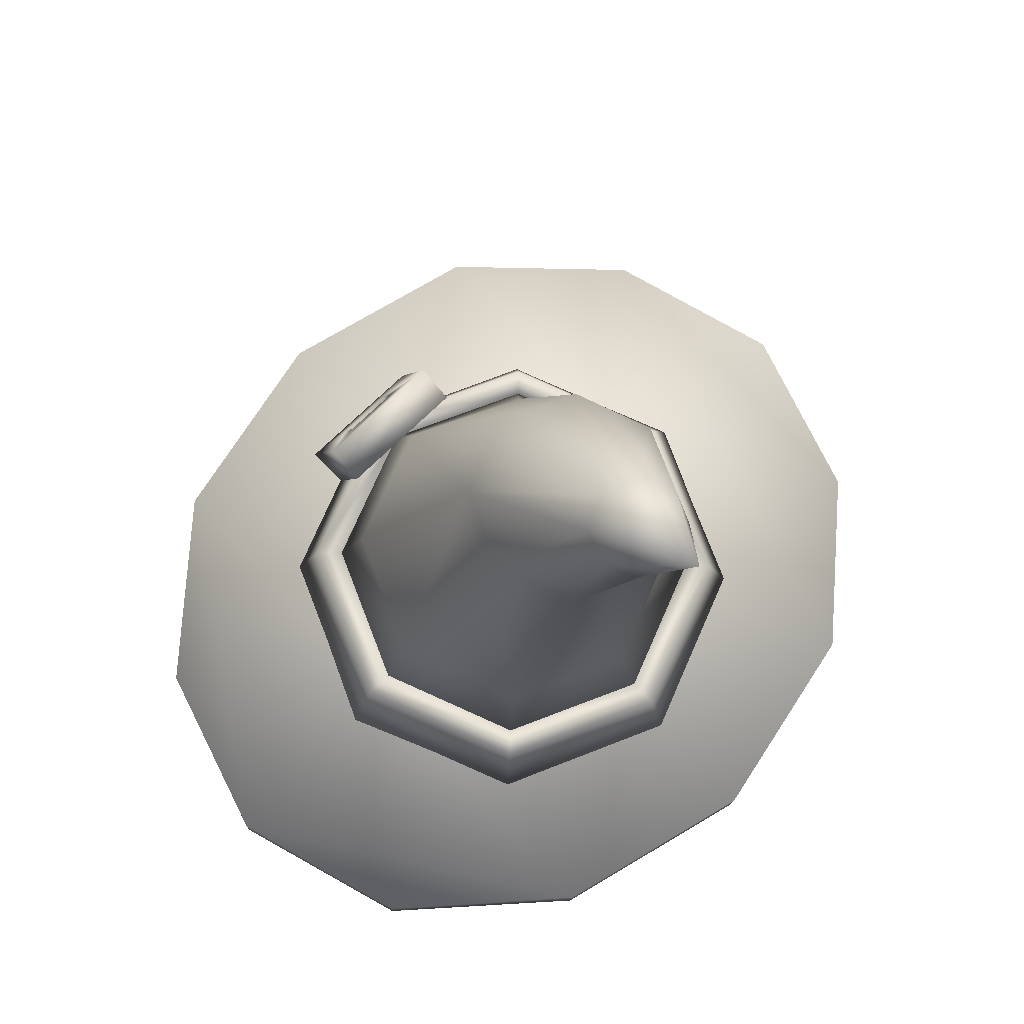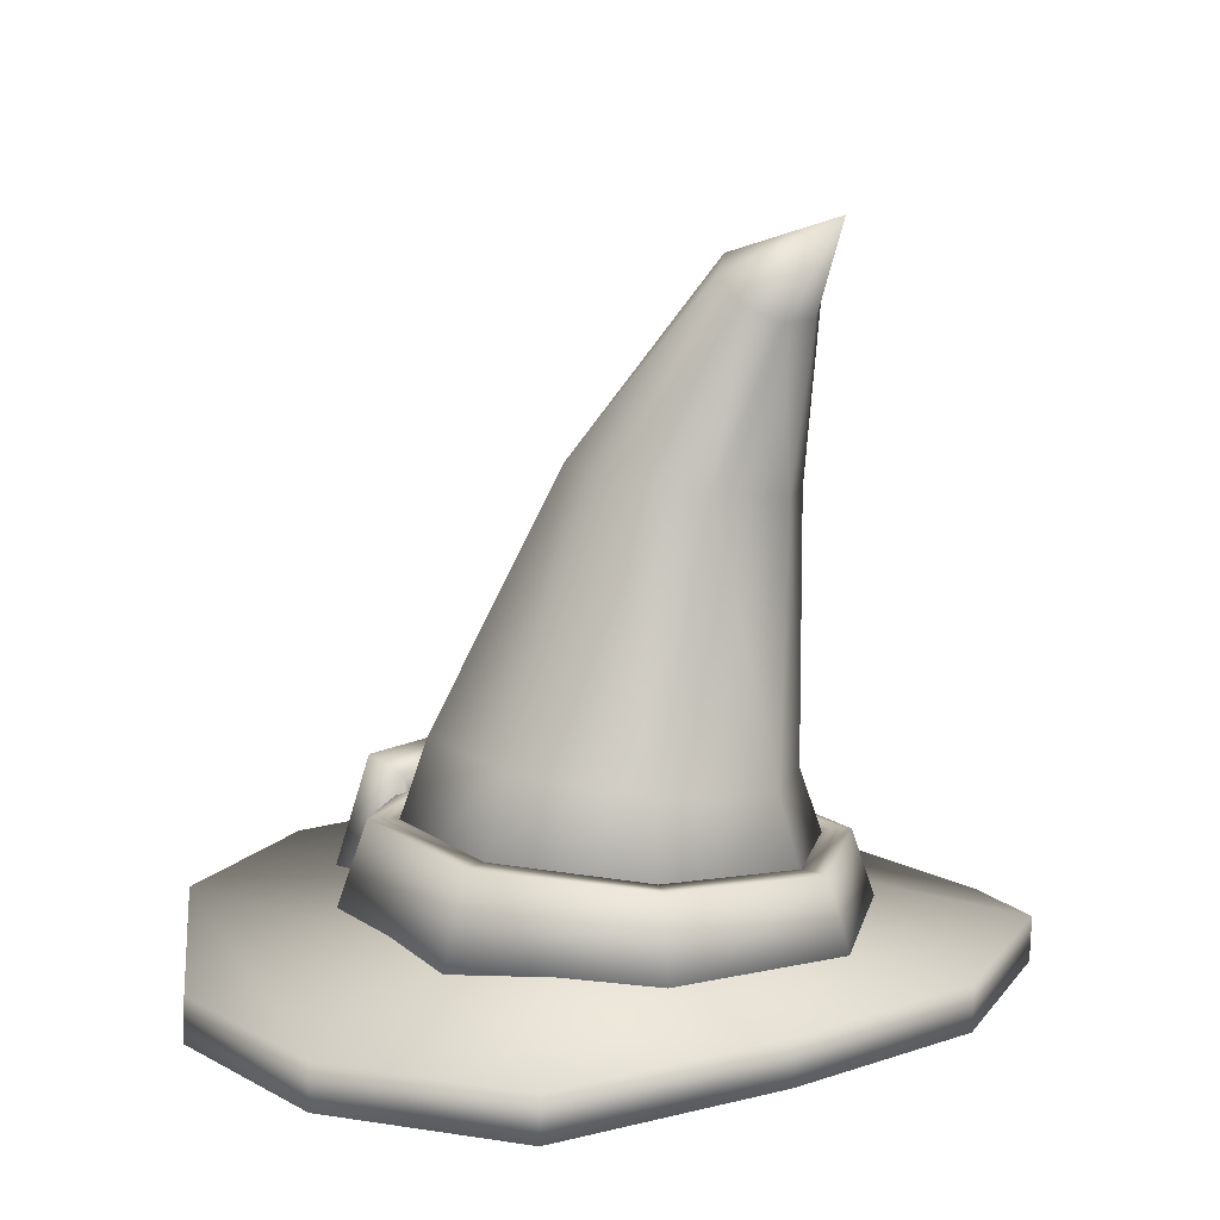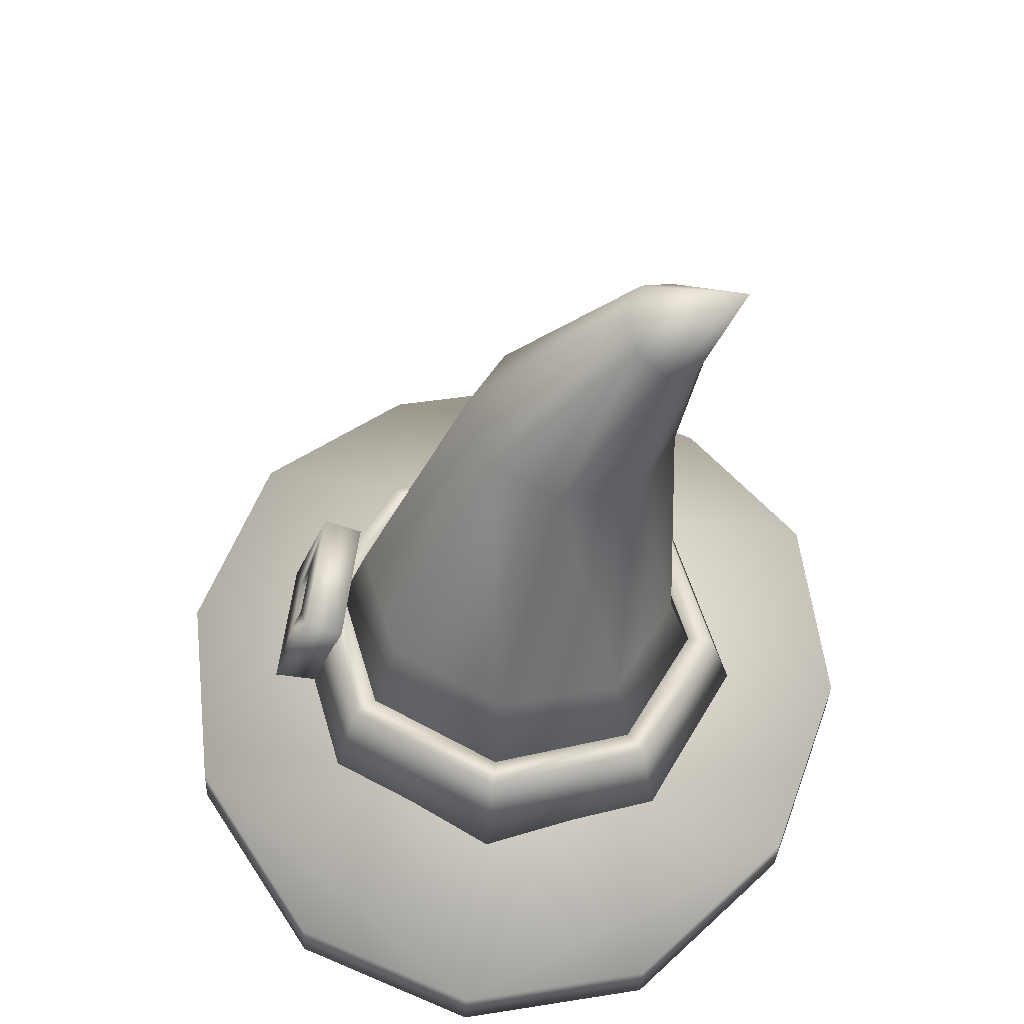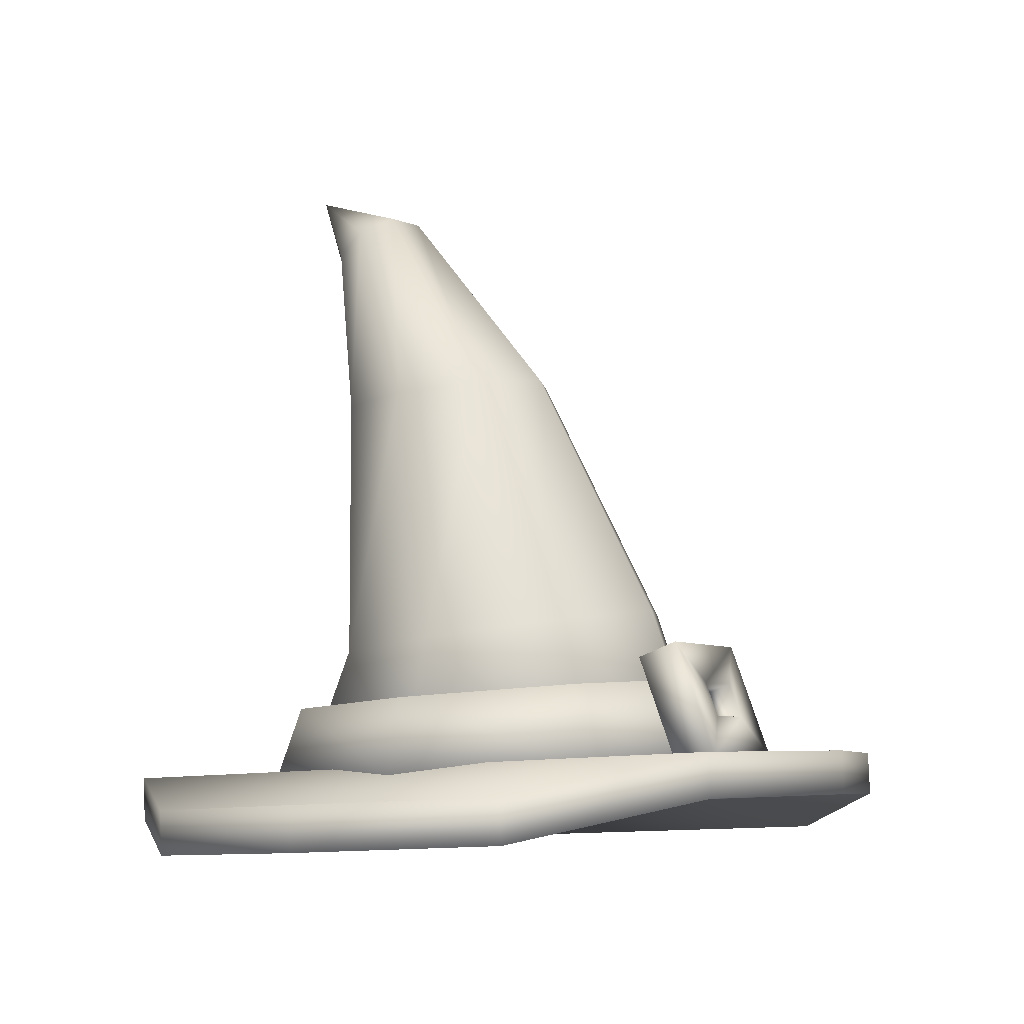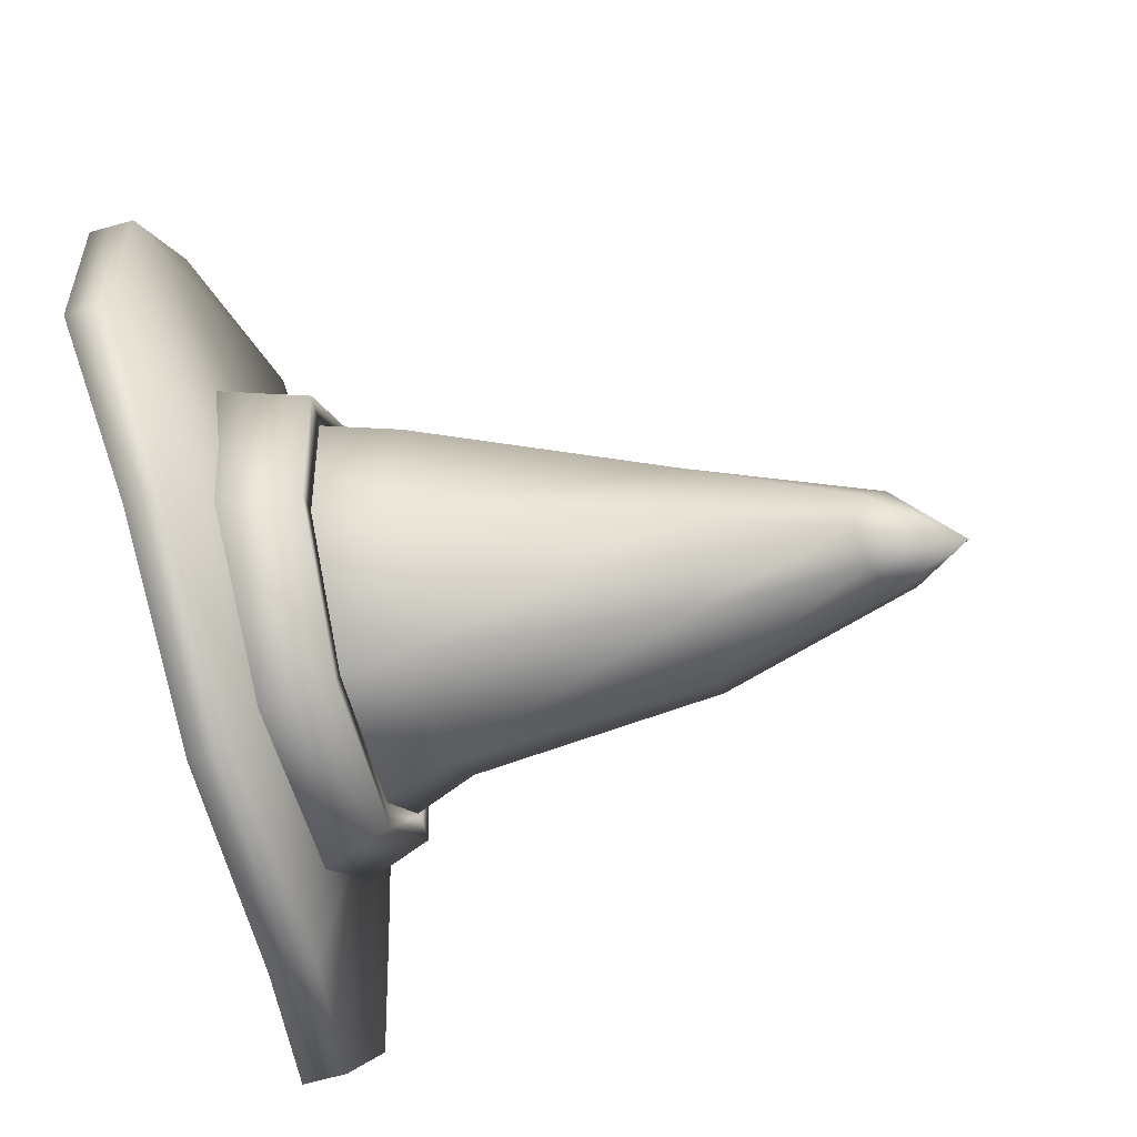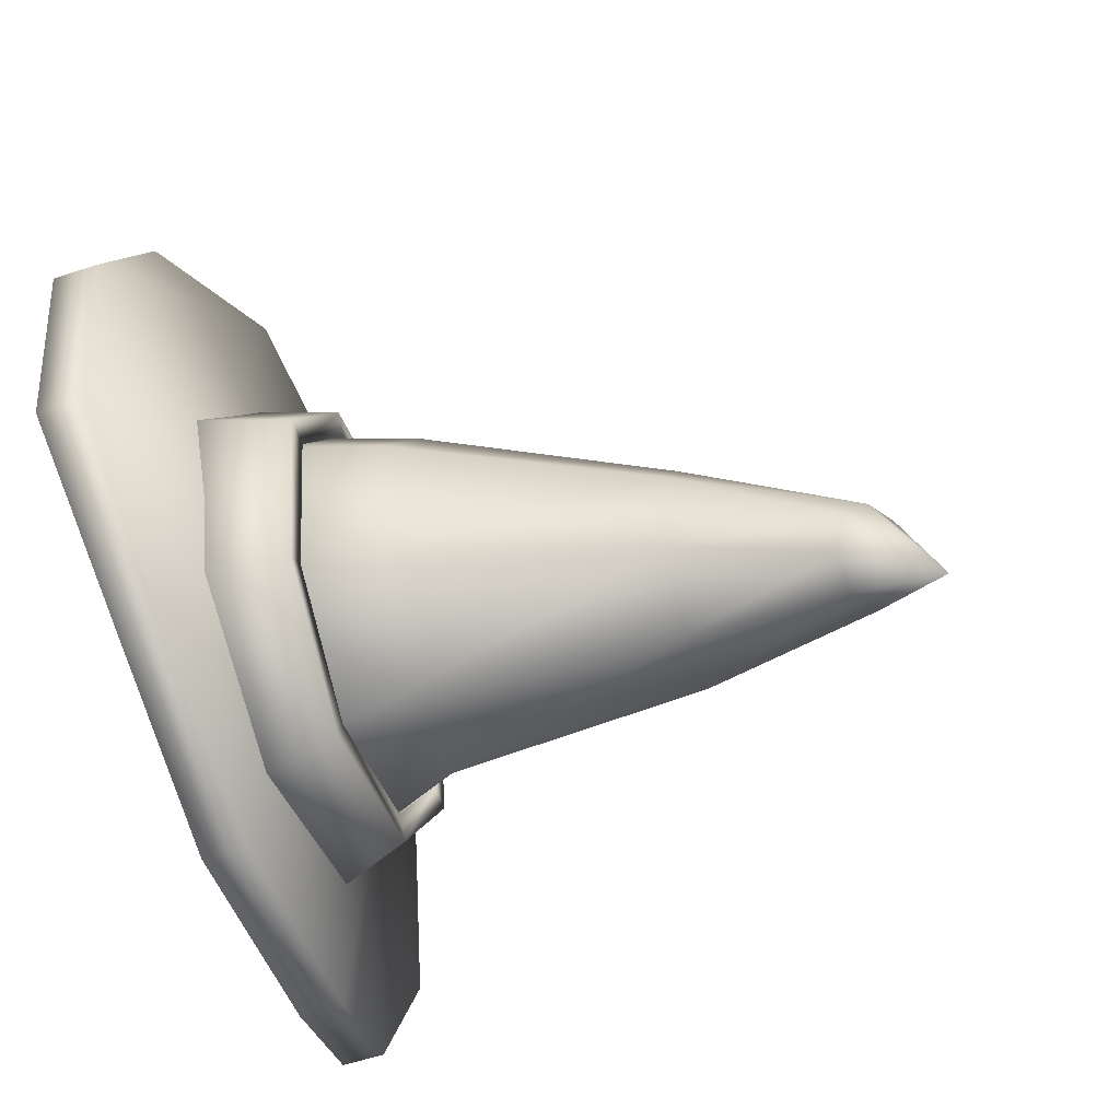
<metadata>
{"format":"obj","ext":"obj","renderer":"f3d","projection":"perspective","resolution":1024,"background":"white","views":[{"elev":74.8,"azim":136.2,"up":"+Y"},{"elev":9.5,"azim":124.0,"up":"+Y"},{"elev":53.6,"azim":96.5,"up":"+Y"},{"elev":-5.9,"azim":-61.8,"up":"+Y"},{"elev":-78.3,"azim":105.2,"up":"+Z"},{"elev":-64.0,"azim":109.2,"up":"+Z"}]}
</metadata>
<code>
v 0.658 5.061 0.9848
v 0 4.935 1.143
v 0.658 4.928 0.9902
v 0 5.067 1.138
v -0.658 4.928 0.9902
v -1.14 4.936 0.571
v -1.14 4.804 0.5764
v -1.316 4.78 0.005163
v -1.316 4.912 -0.000282
v -1.14 4.757 -0.5661
v 0.658 4.847 -0.9887
v 1.14 4.889 -0.5716
v 1.14 4.757 -0.5661
v 1.14 4.936 0.571
v 1.316 4.912 -0.000282
v -0.658 4.979 -0.9942
v -1.14 4.889 -0.5716
v 0.658 4.979 -0.9942
v -0.658 4.847 -0.9887
v 1.316 4.78 0.005163
v 1.14 4.804 0.5764
v 0 4.841 -1.142
v 0 4.973 -1.147
v 0.002223 5.398 -0.553
v 0.4883 4.972 -0.4924
v 0 4.964 -0.6945
v 0.3772 5.442 -0.3991
v 0.6906 4.993 -0.004523
v 0.5312 5.494 -0.02516
v 0.4883 5.013 0.4834
v -0.002223 5.512 0.5059
v 0 5.021 0.6854
v -0.3772 5.467 0.352
v -0.4883 5.013 0.4834
v -0.5312 5.416 -0.02193
v -0.6906 4.993 -0.004523
v -0.4428 6.204 -0.1766
v -0.374 5.387 -0.3968
v -0.4883 4.972 -0.4924
v -0.1064 6.266 0.1591
v -0.1526 6.848 -0.3761
v -0.3449 6.237 0.06116
v 0.374 5.523 0.3497
v -0.3429 6.186 -0.4151
v 0.1349 6.221 -0.4165
v 0.2328 6.254 -0.1787
v -0.1036 6.193 -0.5144
v 0.1329 6.273 0.05971
v 0.08186 6.716 -0.4718
v 0.05541 6.788 -0.3802
v -0.08875 6.675 -0.5971
v 0.02215 6.669 -0.5616
v -0.2123 6.801 -0.4659
v -0.04171 6.843 -0.3406
v -0.1859 6.729 -0.5575
v -0.06523 6.949 -0.6971
v 0 4.956 -0.6932
v 0.5546 4.961 -0.5574
v 0.4883 4.964 -0.4911
v -0.5546 4.961 -0.5574
v 0 4.952 -0.7869
v 0.4883 5.004 0.4847
v 0.7843 4.984 -0.003217
v 0.5546 5.007 0.5509
v 0 5.012 0.6868
v -0.5546 5.007 0.5509
v -0.4883 5.004 0.4847
v -0.4883 4.964 -0.4911
v -0.7843 4.984 -0.003217
v 0.6906 4.984 -0.003217
v 0 5.016 0.7805
v -0.6906 4.984 -0.003217
v -0.4312 5.203 -0.4446
v -0.6109 5.227 -0.01323
v -0.4327 5.263 0.4177
v -0.001112 5.29 0.5957
v 0.4312 5.291 0.4165
v 0.6109 5.266 -0.01484
v 0.4327 5.23 -0.4457
v 0.001112 5.204 -0.6238
v -0.658 5.061 0.9848
v -0.6938 5.227 -0.01323
v -0.4915 5.266 0.4763
v -0.4897 5.2 -0.5032
v 0.4915 5.228 -0.5044
v 0.001262 5.201 -0.7067
v 0.6938 5.266 -0.01484
v 0.4897 5.293 0.4752
v -0.001262 5.293 0.6786
v -0.219 5.05 0.8142
v -0.219 5.355 0.562
v -0.219 5.005 0.6919
v 0.09142 5.231 0.6079
v -0.09142 5.276 0.7301
v -0.09142 5.231 0.6079
v 0.219 5.355 0.562
v 0.219 5.05 0.8142
v 0.219 5.005 0.6919
v -0.09142 5.174 0.7683
v 0.219 5.4 0.6843
v -0.09142 5.128 0.646
v 0.09142 5.128 0.646
v 0.09142 5.174 0.7683
v 0.09142 5.276 0.7301
v -0.219 5.4 0.6843
o Cylinder.000_Cylinder.004
f 1 14 15
f 16 4 18
f 28 27 29
f 30 29 43
f 31 30 43
f 33 32 31
f 35 34 33
f 38 37 44
f 50 46 49
f 26 38 24
f 25 24 27
f 37 41 53
f 33 40 42
f 47 38 44
f 48 29 46
f 35 42 37
f 45 24 47
f 46 27 45
f 31 48 40
f 54 48 50
f 49 45 52
f 52 47 51
f 44 53 55
f 42 54 41
f 51 44 55
f 52 51 56
f 51 55 56
f 55 53 56
f 53 41 56
f 41 54 56
f 54 50 56
f 50 49 56
f 49 52 56
f 60 57 68
f 69 68 72
f 63 59 58
f 64 65 62
f 76 62 65
f 58 57 61
f 63 62 70
f 66 65 71
f 80 59 79
f 73 57 80
f 73 72 68
f 74 67 72
f 75 65 67
f 17 6 16
f 78 62 77
f 79 70 78
f 15 12 18
f 18 1 15
f 18 23 16
f 16 81 4
f 4 1 18
f 5 19 22
f 38 36 35
f 63 85 87
f 64 87 88
f 83 71 89
f 89 64 88
f 84 69 82
f 61 84 86
f 58 86 85
f 82 75 74
f 3 14 1
f 3 4 2
f 2 81 5
f 6 5 81
f 7 9 8
f 22 18 11
f 20 14 21
f 13 15 20
f 19 23 22
f 12 11 18
f 8 17 10
f 74 84 82
f 84 80 86
f 86 79 85
f 87 79 78
f 78 88 87
f 88 76 89
f 89 75 83
f 69 67 66
f 82 66 83
f 19 17 16
f 94 100 105
f 96 105 100
f 93 103 104
f 92 97 90
f 95 104 94
f 93 91 96
f 97 96 100
f 103 90 97
f 92 102 98
f 102 96 98
f 91 101 92
f 102 99 103
f 100 103 97
f 99 105 90
f 95 99 101
f 91 90 105
f 34 39 25
f 28 25 27
f 30 28 29
f 31 32 30
f 33 34 32
f 35 36 34
f 38 35 37
f 50 48 46
f 26 39 38
f 25 26 24
f 37 42 41
f 33 31 40
f 47 24 38
f 48 43 29
f 35 33 42
f 45 27 24
f 46 29 27
f 31 43 48
f 54 40 48
f 49 46 45
f 52 45 47
f 44 37 53
f 42 40 54
f 51 47 44
f 60 61 57
f 69 60 68
f 63 70 59
f 64 71 65
f 76 77 62
f 58 59 57
f 63 64 62
f 66 67 65
f 80 57 59
f 73 68 57
f 73 74 72
f 74 75 67
f 75 76 65
f 81 16 6
f 17 9 6
f 78 70 62
f 79 59 70
f 22 11 3
f 13 20 21
f 21 3 11
f 2 5 22
f 7 8 10
f 10 19 7
f 11 13 21
f 3 2 22
f 7 19 5
f 38 39 36
f 63 58 85
f 64 63 87
f 83 66 71
f 89 71 64
f 84 60 69
f 61 60 84
f 58 61 86
f 82 83 75
f 3 21 14
f 3 1 4
f 2 4 81
f 6 7 5
f 7 6 9
f 22 23 18
f 20 15 14
f 13 12 15
f 19 16 23
f 12 13 11
f 8 9 17
f 74 73 84
f 84 73 80
f 86 80 79
f 87 85 79
f 78 77 88
f 88 77 76
f 89 76 75
f 69 72 67
f 82 69 66
f 19 10 17
f 94 104 100
f 96 91 105
f 93 102 103
f 92 98 97
f 95 93 104
f 93 95 91
f 97 98 96
f 103 99 90
f 92 101 102
f 102 93 96
f 91 95 101
f 102 101 99
f 100 104 103
f 99 94 105
f 95 94 99
f 91 92 90
f 25 28 30
f 30 32 34
f 34 36 39
f 39 26 25
f 25 30 34

</code>
